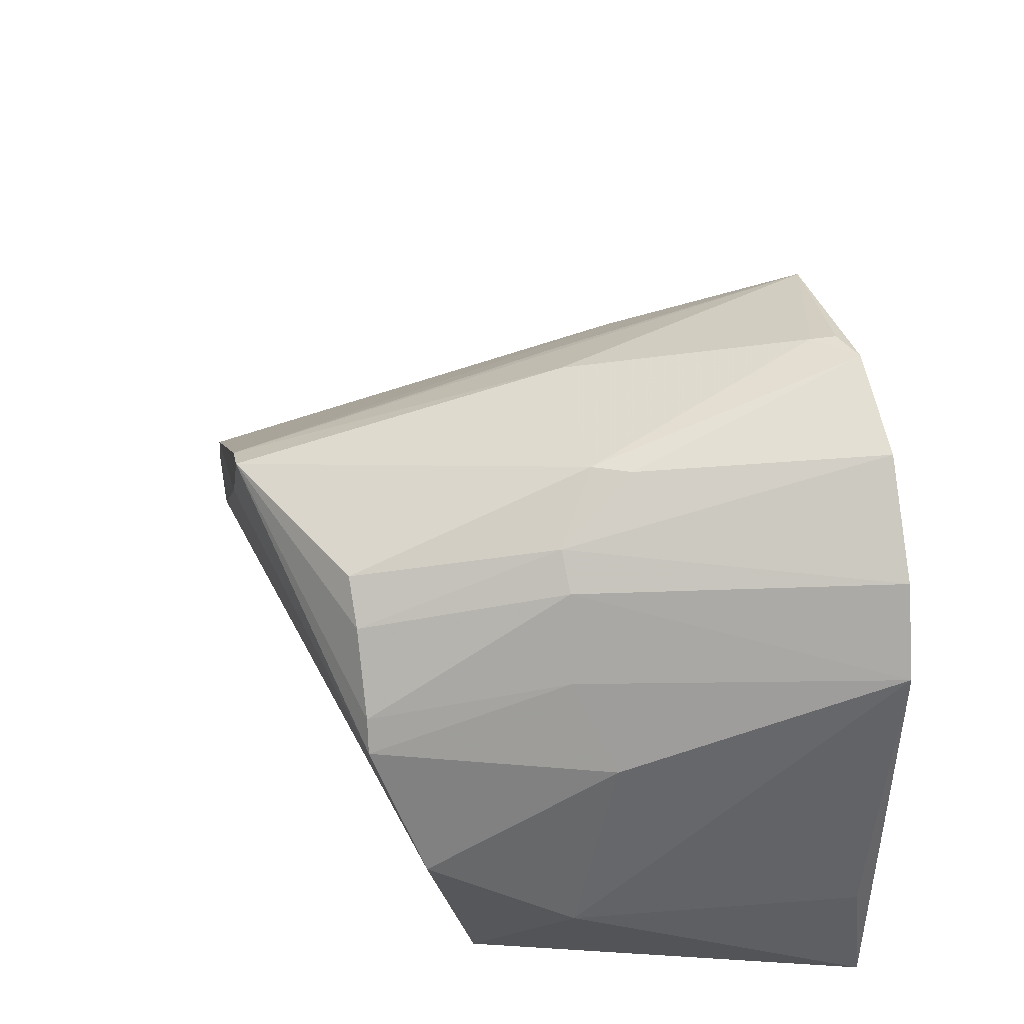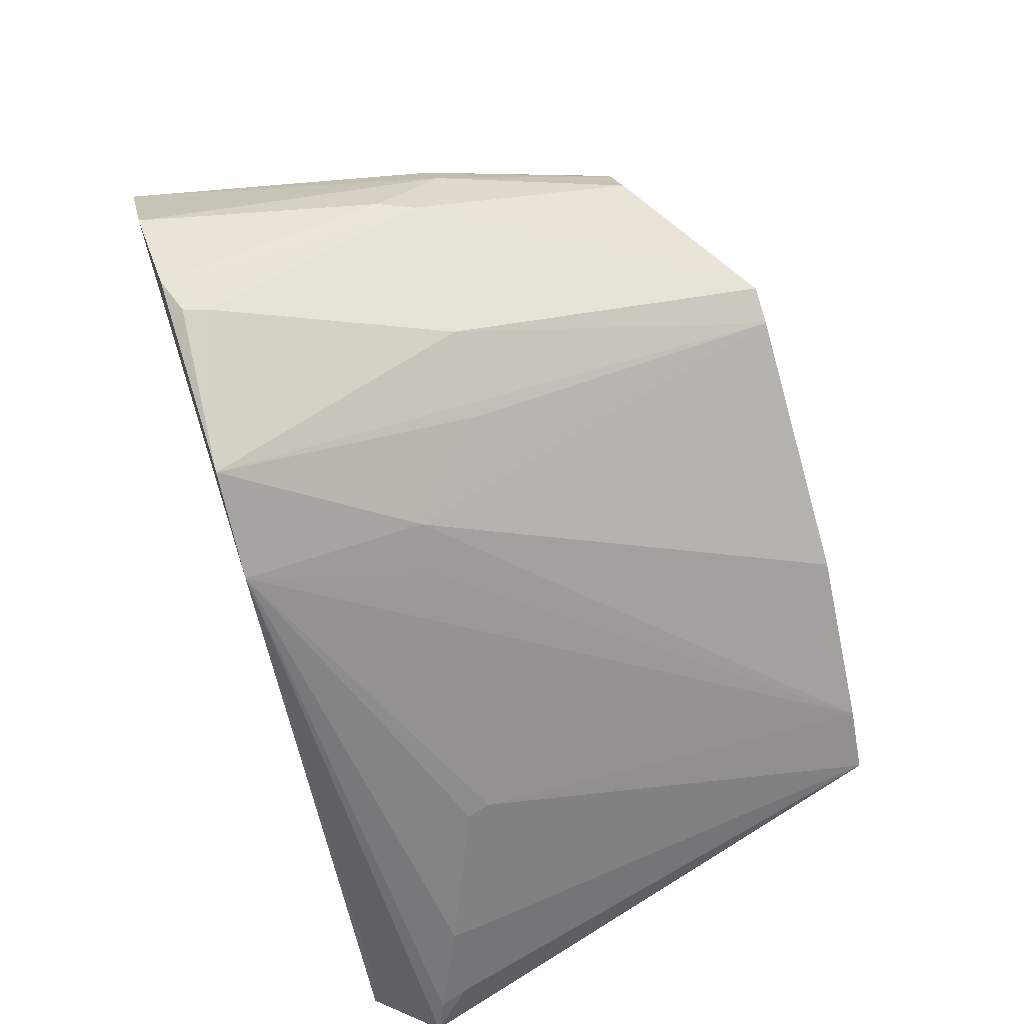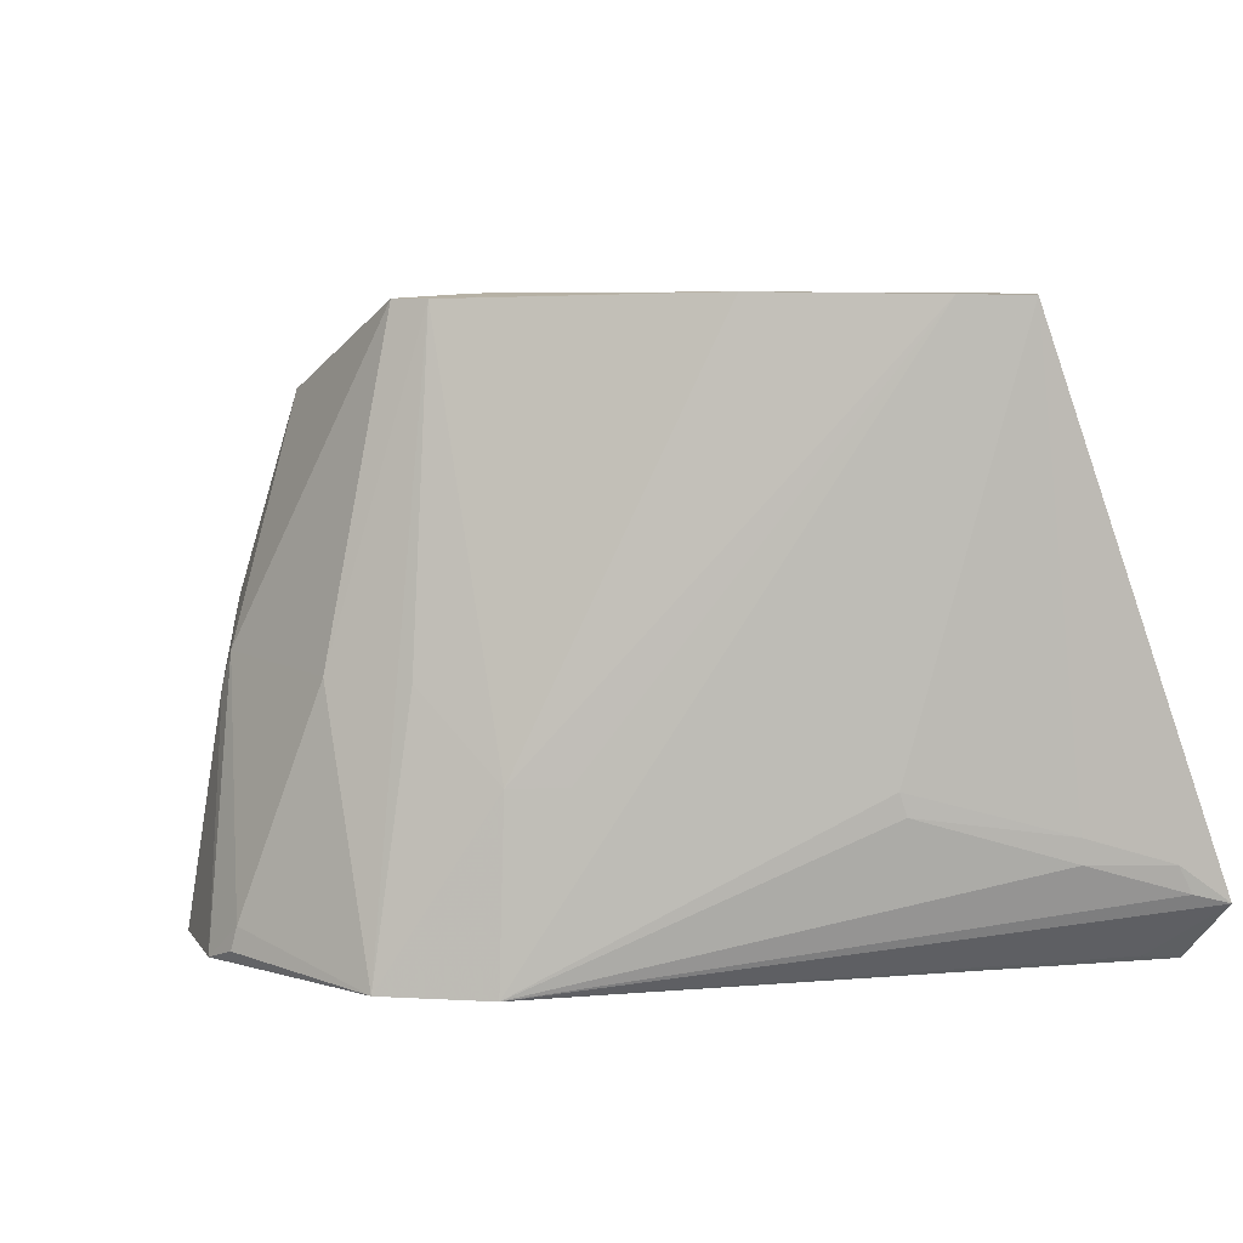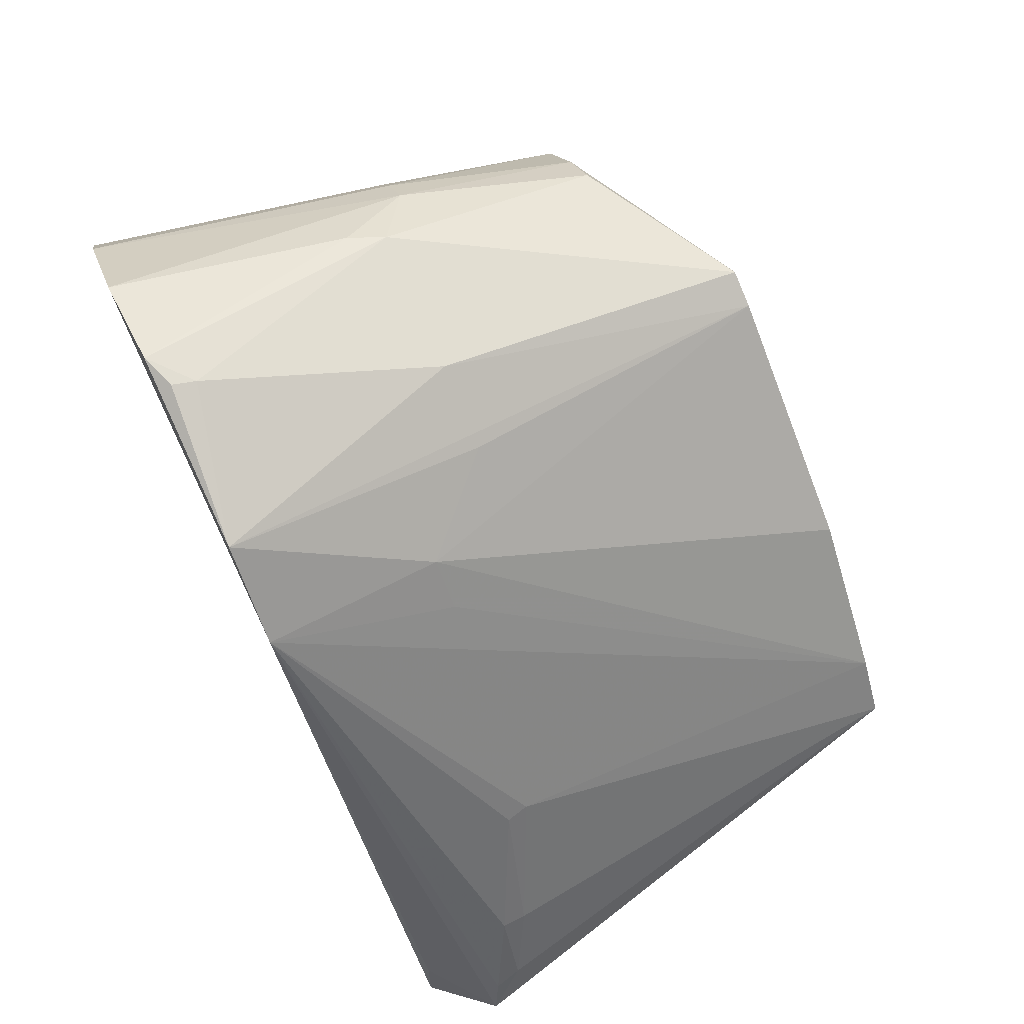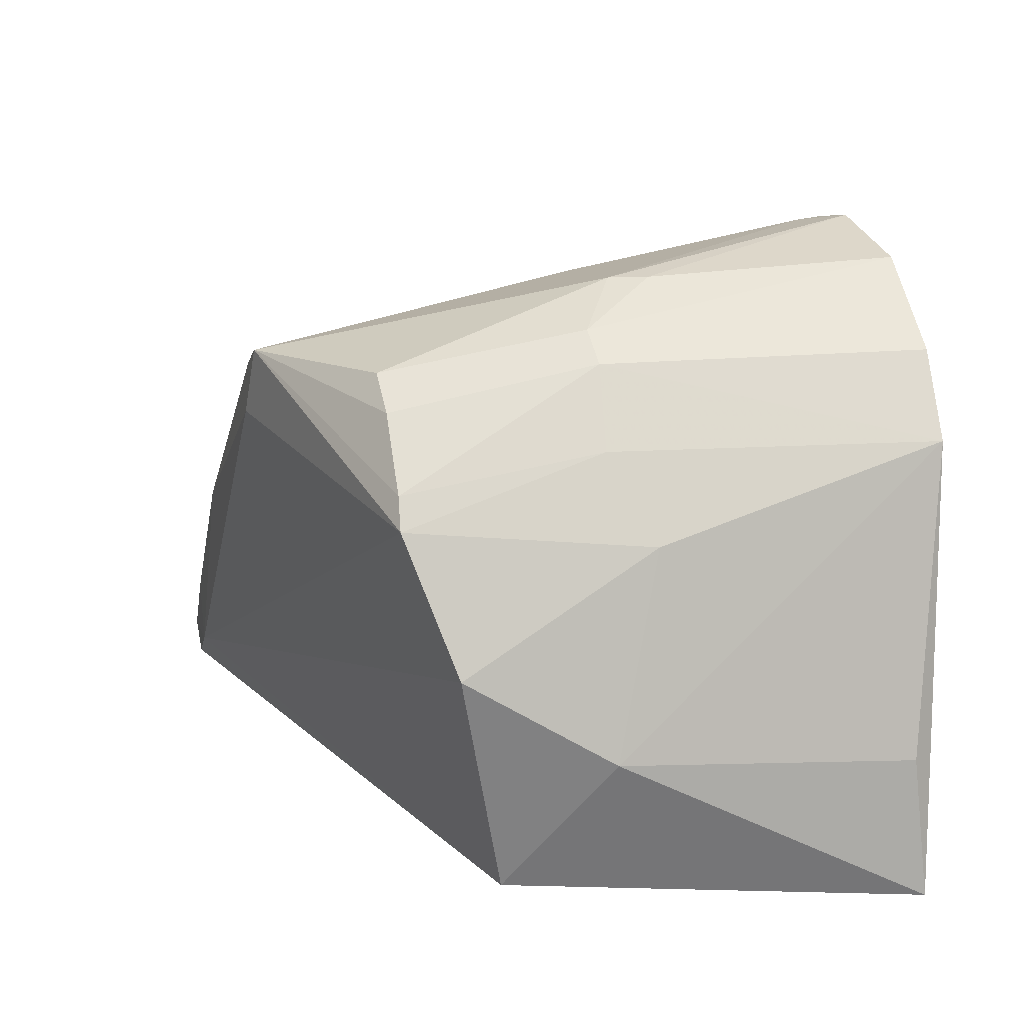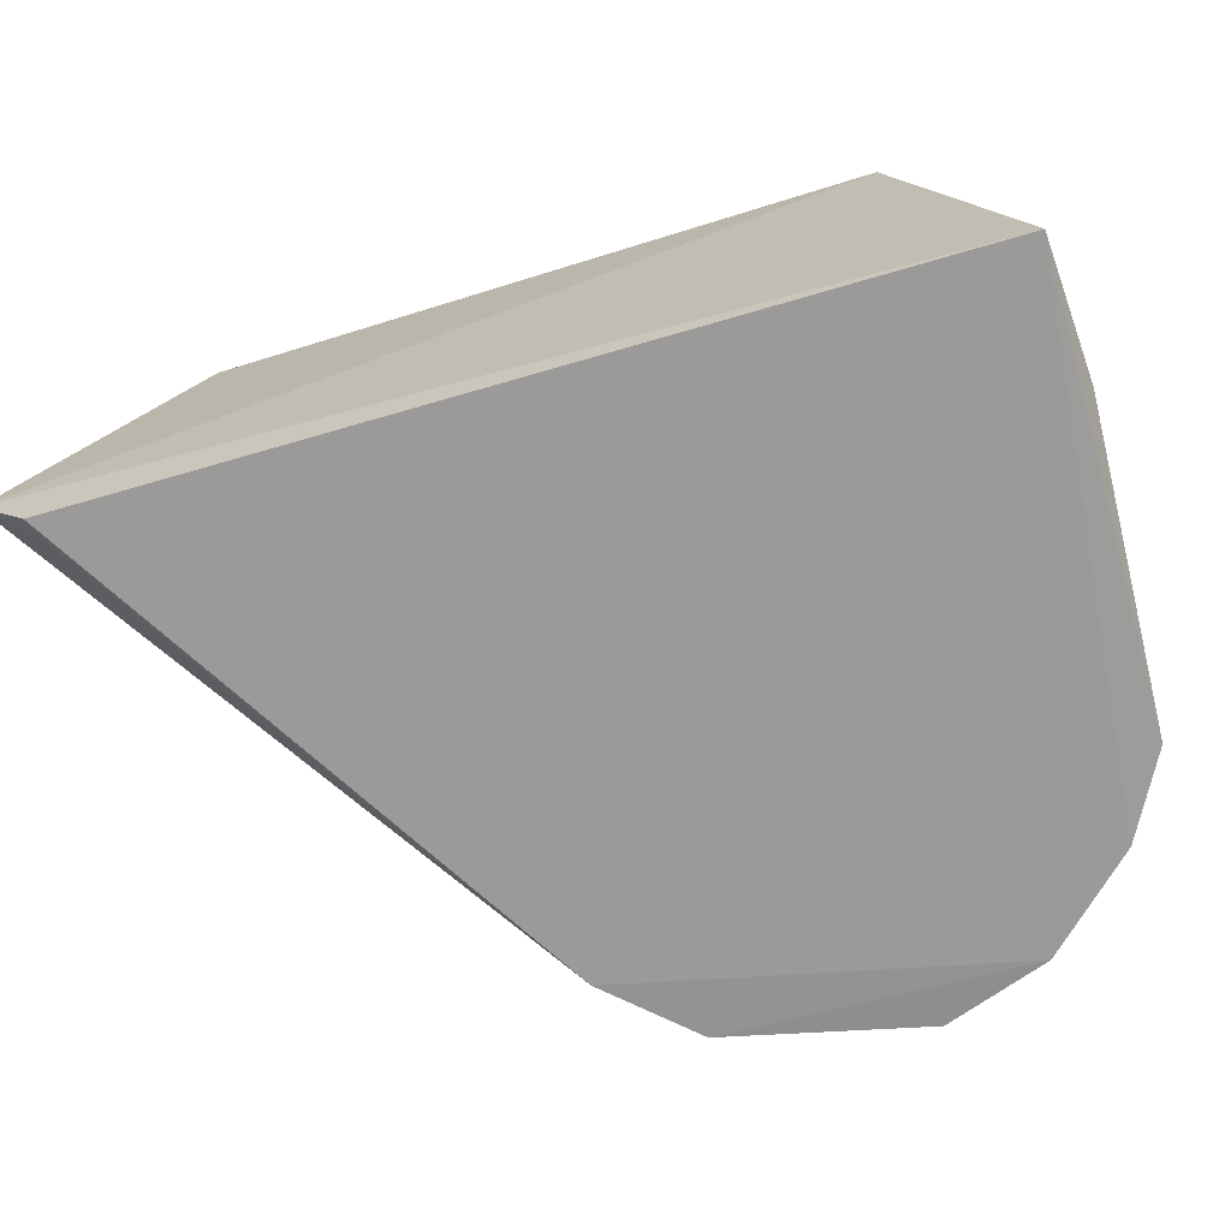
<metadata>
{"format":"obj","ext":"obj","renderer":"f3d","projection":"perspective","resolution":1024,"background":"white","views":[{"elev":42.7,"azim":79.0,"up":"+Y"},{"elev":64.5,"azim":-107.6,"up":"+Y"},{"elev":9.1,"azim":-129.3,"up":"+Z"},{"elev":71.9,"azim":-115.0,"up":"+Y"},{"elev":9.3,"azim":74.0,"up":"+Y"},{"elev":-68.3,"azim":16.6,"up":"+Z"}]}
</metadata>
<code>
v 0.01989 0.1058 0.09754
v 0.04786 0.07597 0.07482
v 0.03742 0.1137 0.04834
v 0.006326 0.1067 0.04863
v -0.0235 0.06321 0.05458
v 0.02611 0.1166 0.0497
v 0.04109 0.09639 0.09026
v -0.01259 0.07328 0.098
v 0.04883 0.06368 0.04936
v 0.03267 0.1121 0.07093
v 0.013 0.113 0.04869
v 0.04834 0.1 0.04879
v -0.0006806 0.09079 0.09826
v 0.04236 0.09381 0.09041
v 0.0408 0.06494 0.08216
v -0.01927 0.0635 0.04965
v 0.02569 0.1163 0.05167
v 0.02905 0.1168 0.04865
v 0.03988 0.1058 0.07396
v 0.03386 0.105 0.09025
v 0.04463 0.1068 0.04854
v 0.04961 0.07507 0.05087
v 0.01706 0.1004 0.09787
v -0.01479 0.07568 0.09807
v 0.007202 0.1055 0.06368
v 0.04325 0.09946 0.07445
v 0.04692 0.09254 0.07137
v -0.01176 0.0659 0.08364
v 0.04584 0.08279 0.08666
v -0.01806 0.0664 0.05006
v 0.02018 0.1119 0.07061
v 0.03395 0.1122 0.06794
v 0.03688 0.1022 0.09017
v 0.03743 0.1083 0.07418
v -0.009866 0.07506 0.09806
v -0.01113 0.08388 0.06172
v -0.01124 0.08013 0.09815
v 0.01704 0.1046 0.09756
v -0.01816 0.07333 0.05797
v 0.004005 0.102 0.06382
v -0.01077 0.08435 0.06358
v 0.01376 0.1086 0.07064
v -0.02216 0.06602 0.05543
v -0.0181 0.07347 0.06
v -0.02173 0.06712 0.05771
f 11 3 4
f 14 7 1
f 15 5 9
f 15 9 2
f 16 9 5
f 16 4 3
f 16 3 9
f 17 6 11
f 18 17 10
f 18 6 17
f 18 11 6
f 18 3 11
f 20 10 1
f 21 12 9
f 21 9 3
f 21 19 12
f 22 12 2
f 22 2 9
f 22 9 12
f 23 1 13
f 23 14 1
f 24 5 8
f 25 11 4
f 26 7 14
f 26 19 7
f 26 12 19
f 27 2 12
f 27 26 14
f 27 12 26
f 28 15 8
f 28 8 5
f 28 5 15
f 29 15 2
f 29 27 14
f 29 2 27
f 30 16 5
f 30 5 4
f 30 4 16
f 31 1 10
f 31 10 17
f 31 17 11
f 32 18 10
f 32 3 18
f 33 20 1
f 33 1 7
f 33 7 19
f 34 21 3
f 34 19 21
f 34 3 32
f 34 33 19
f 34 20 33
f 34 32 10
f 34 10 20
f 35 23 13
f 35 14 23
f 35 29 14
f 35 8 15
f 35 15 29
f 35 24 8
f 37 13 25
f 37 35 13
f 37 24 35
f 38 25 13
f 38 13 1
f 38 31 11
f 38 1 31
f 39 36 4
f 40 37 25
f 40 25 4
f 40 4 37
f 41 24 37
f 41 37 4
f 41 4 36
f 42 38 11
f 42 11 25
f 42 25 38
f 43 39 4
f 43 4 5
f 44 24 41
f 44 41 36
f 44 36 39
f 45 43 5
f 45 5 24
f 45 24 44
f 45 44 39
f 45 39 43

</code>
